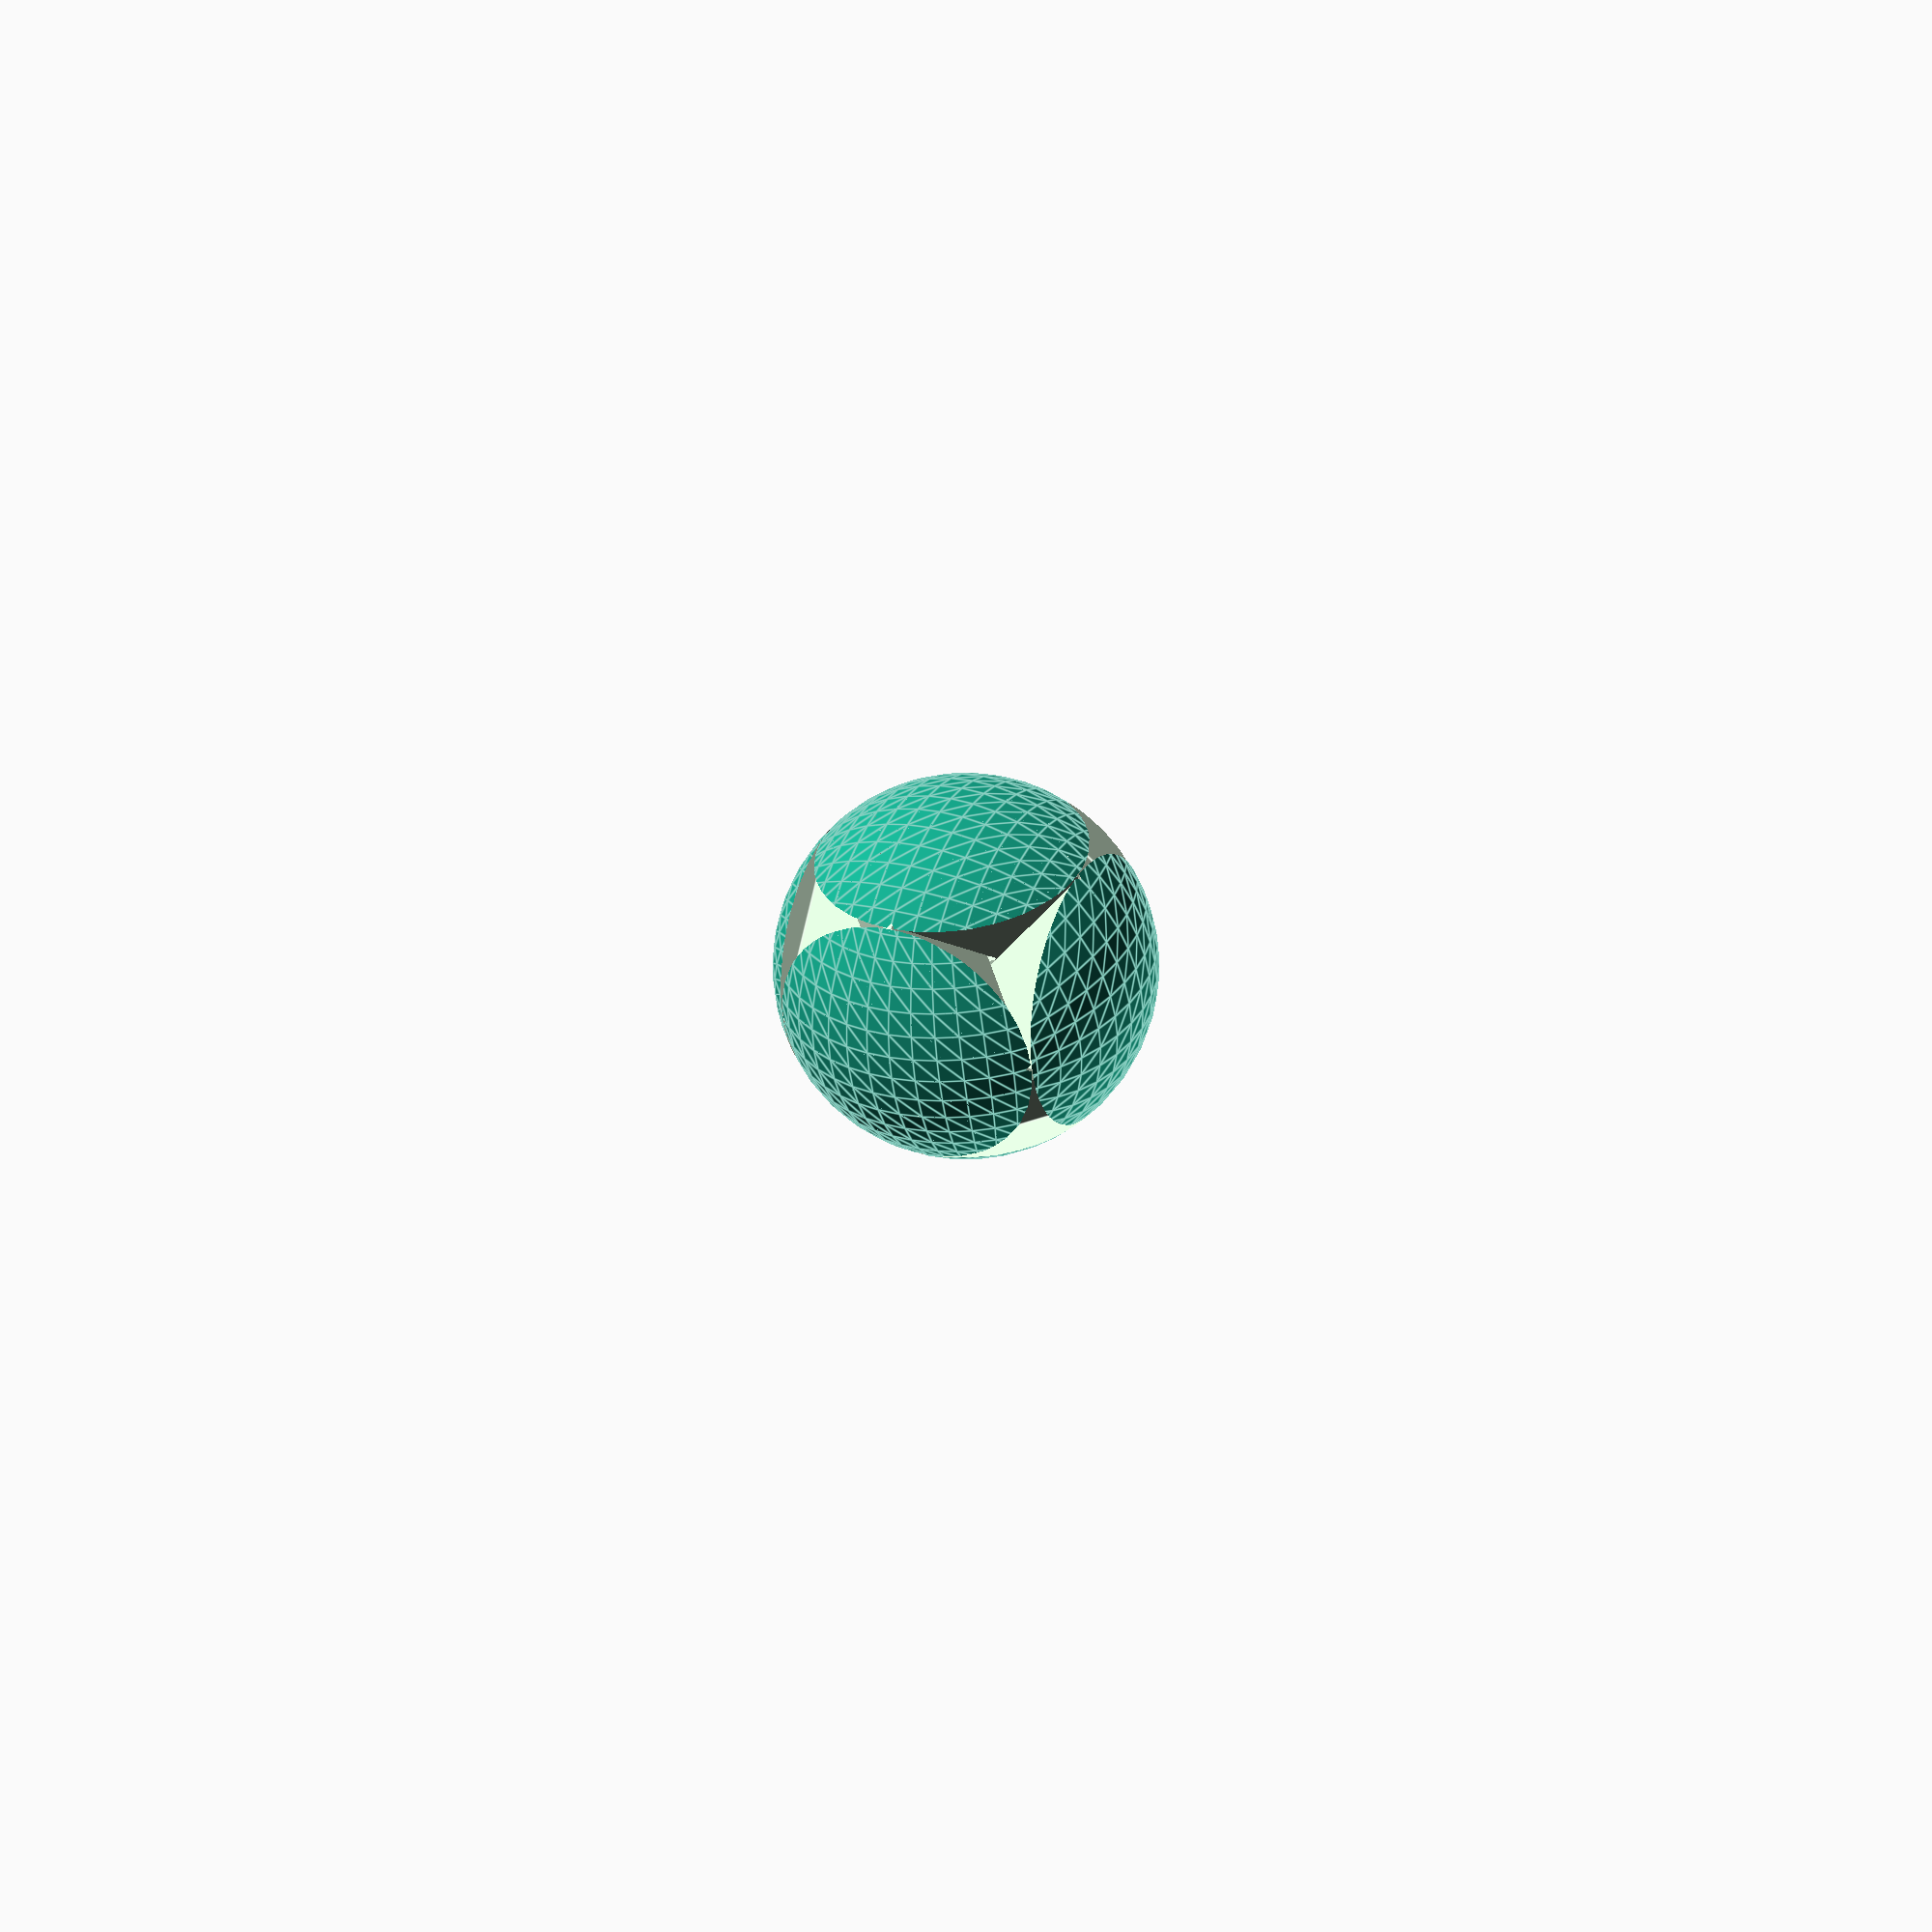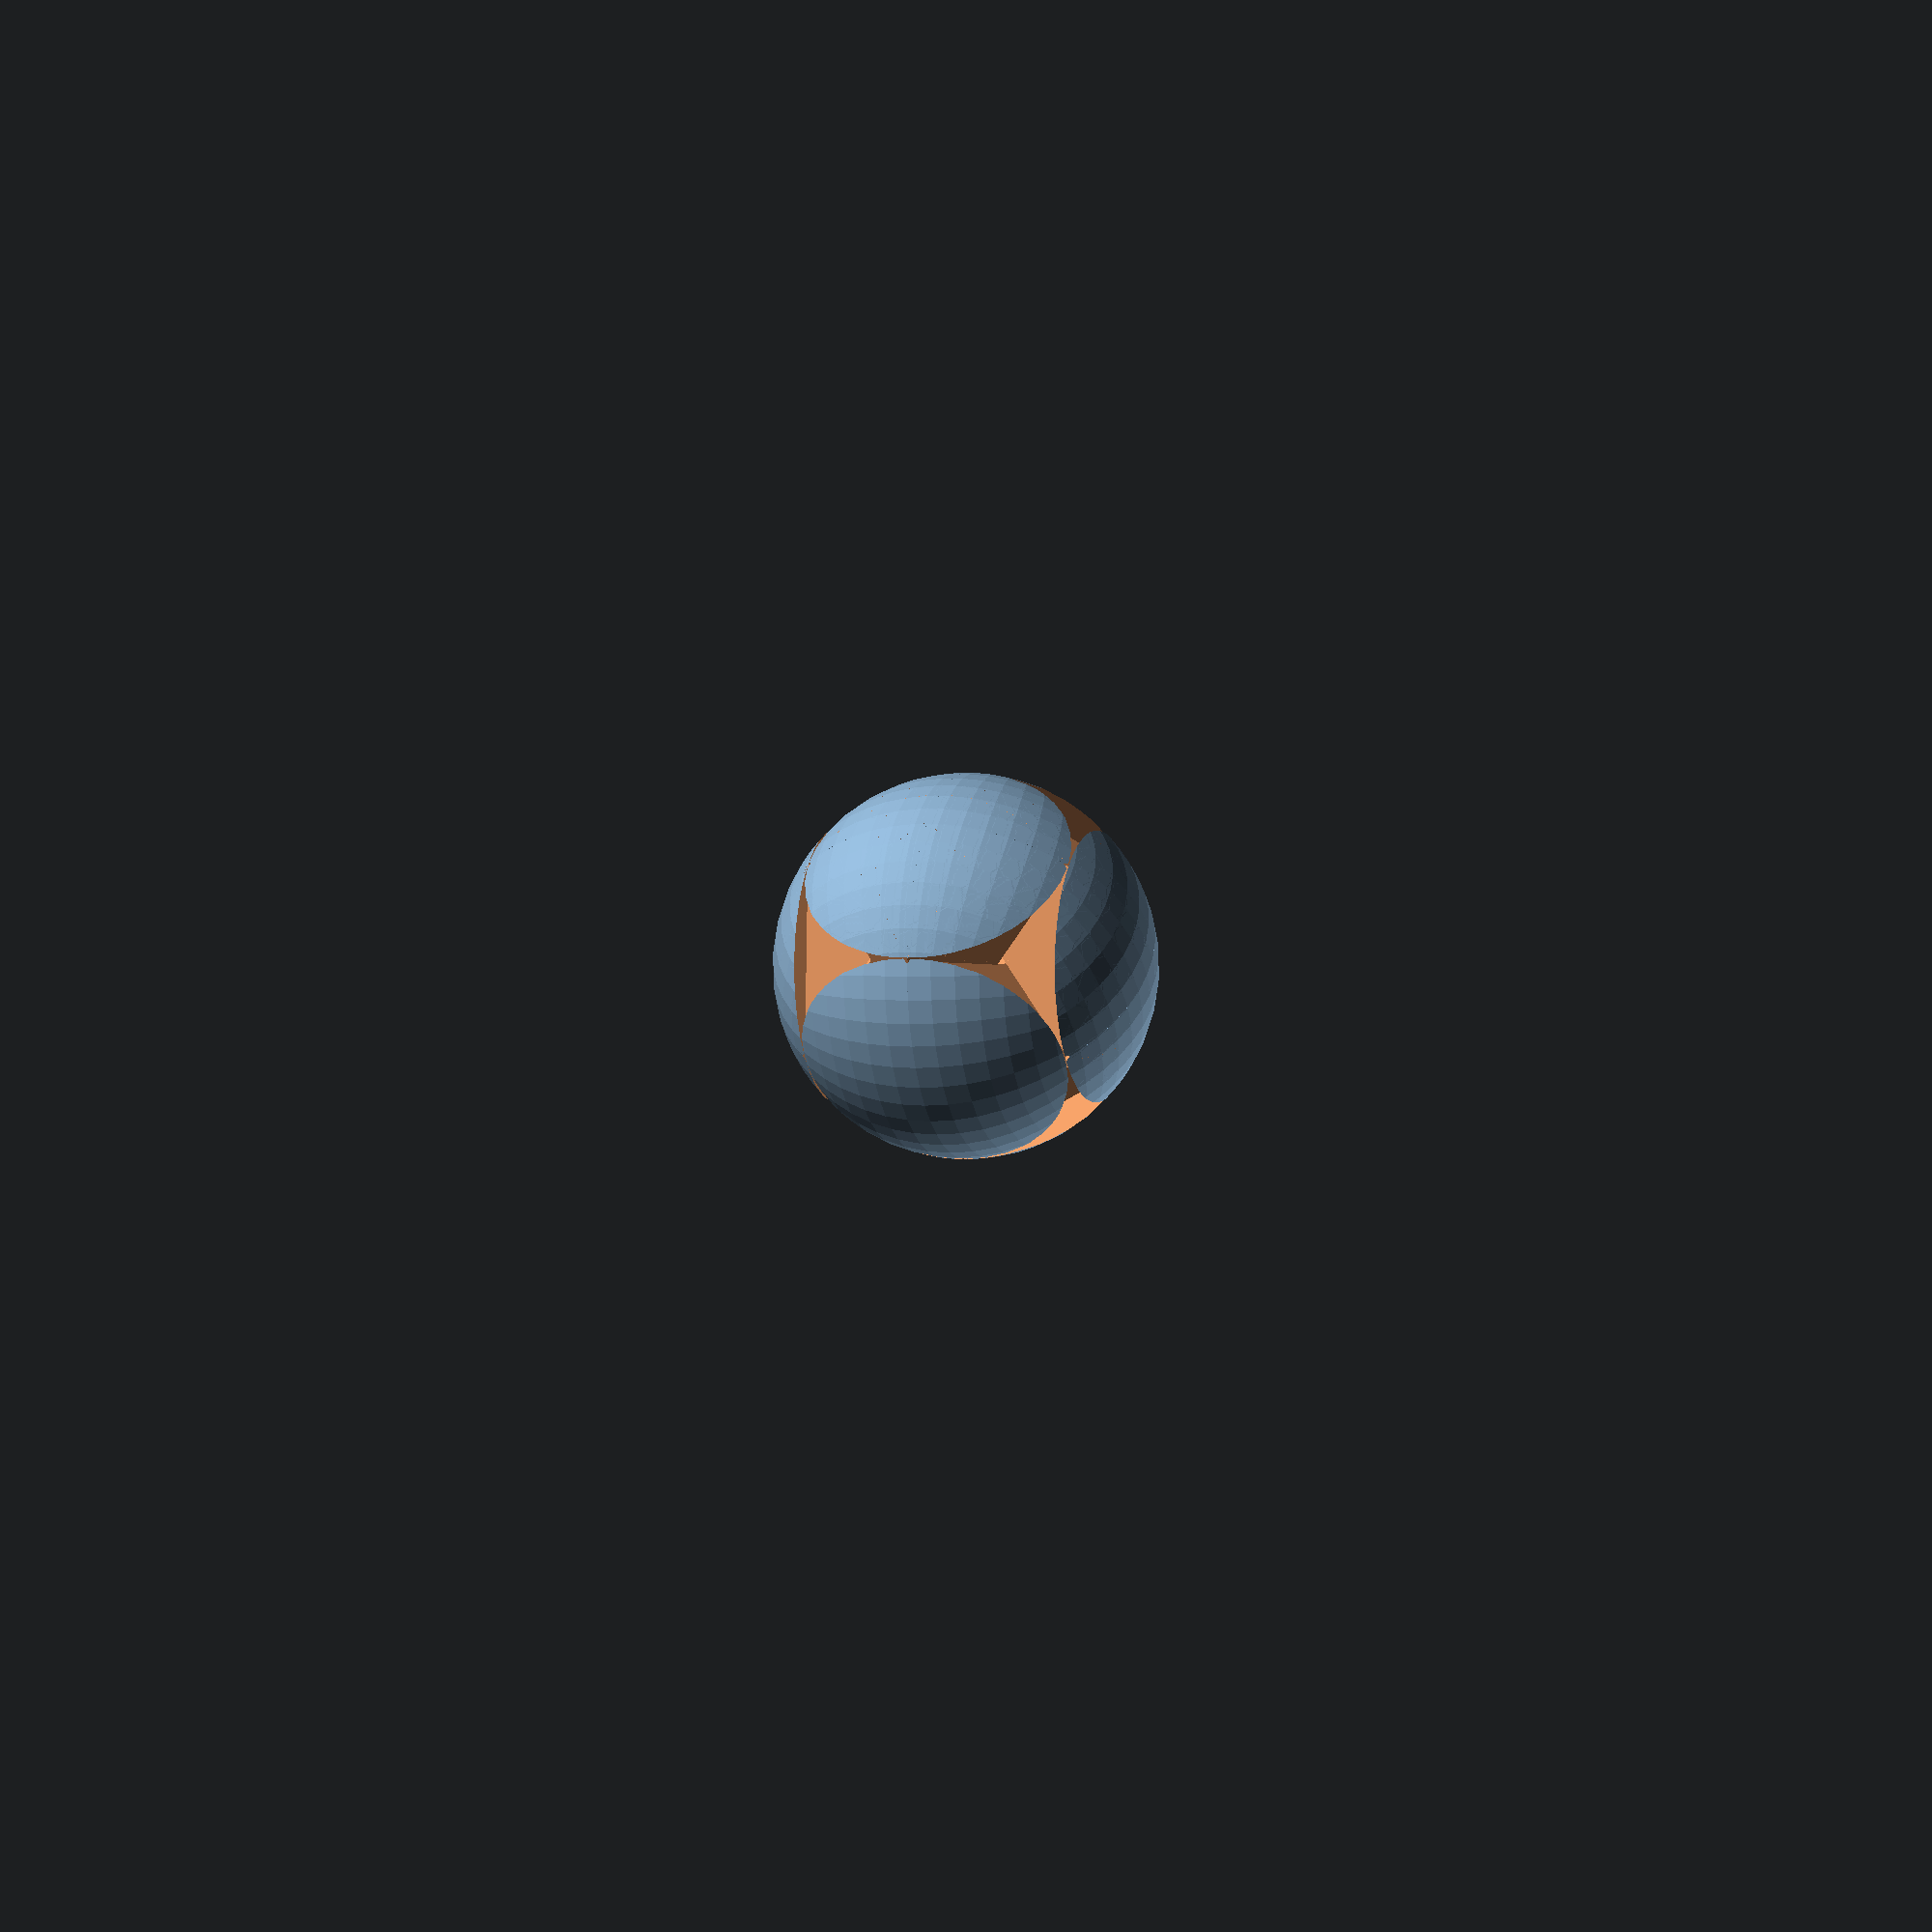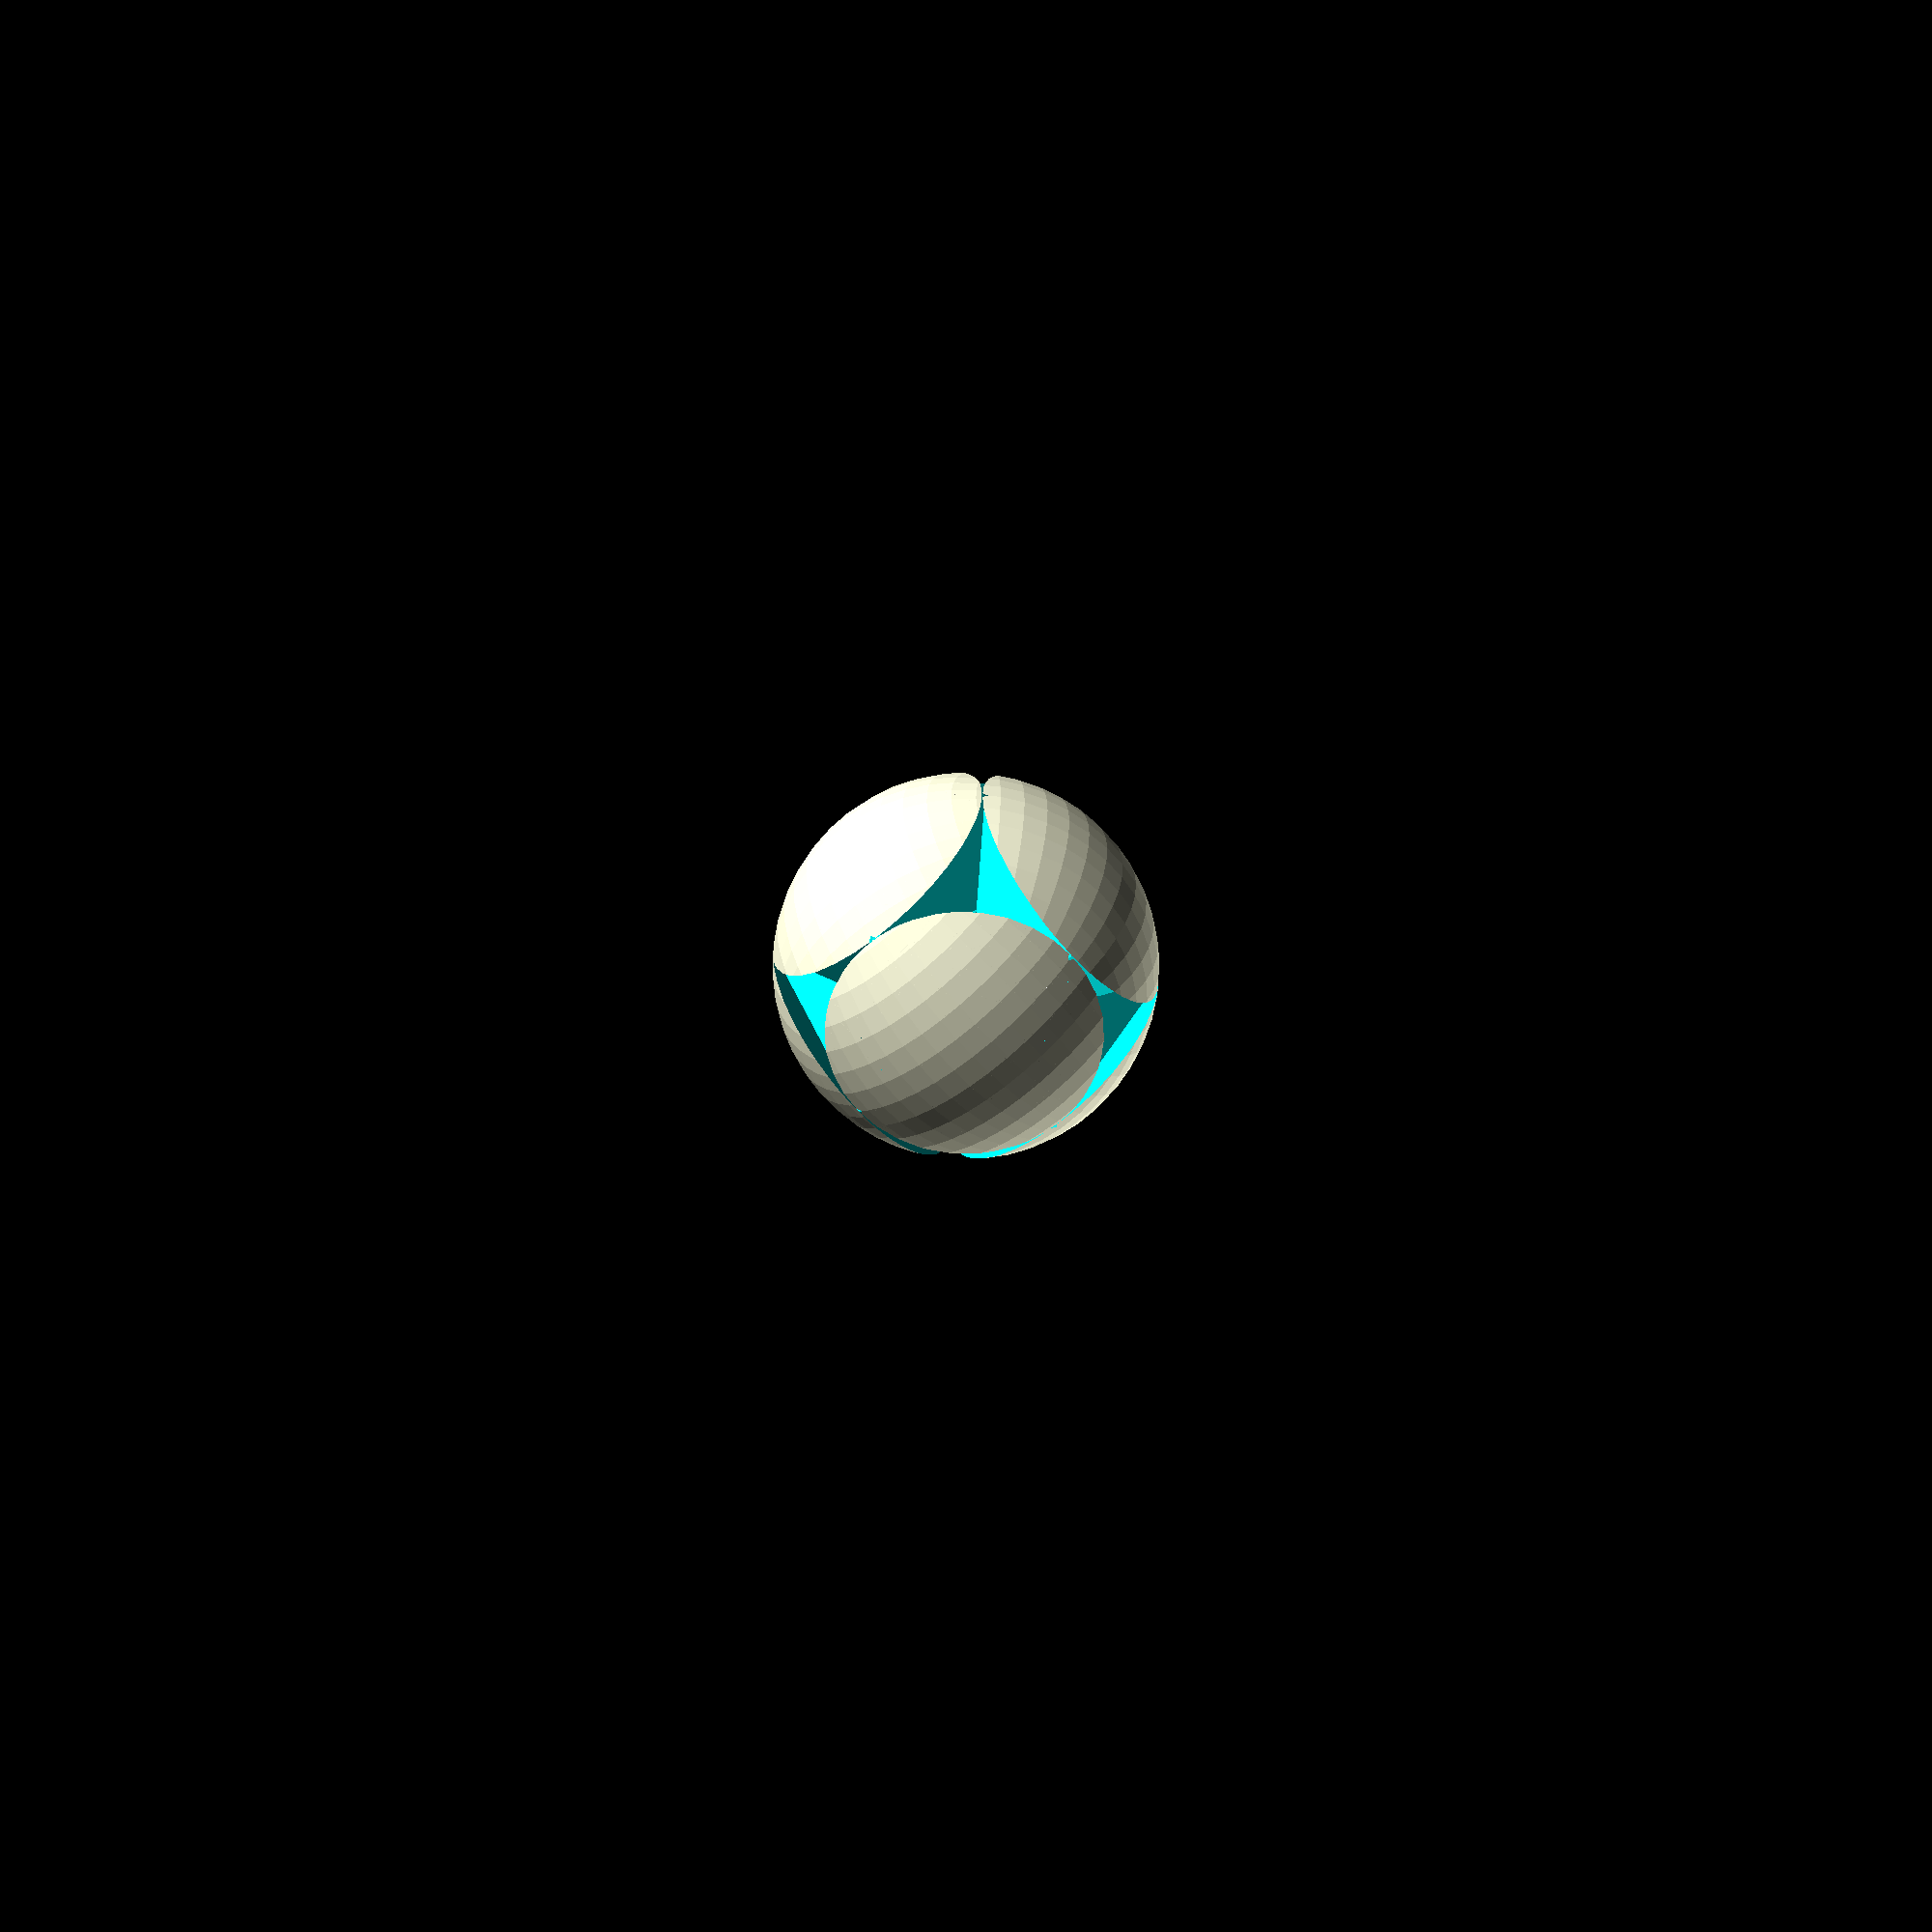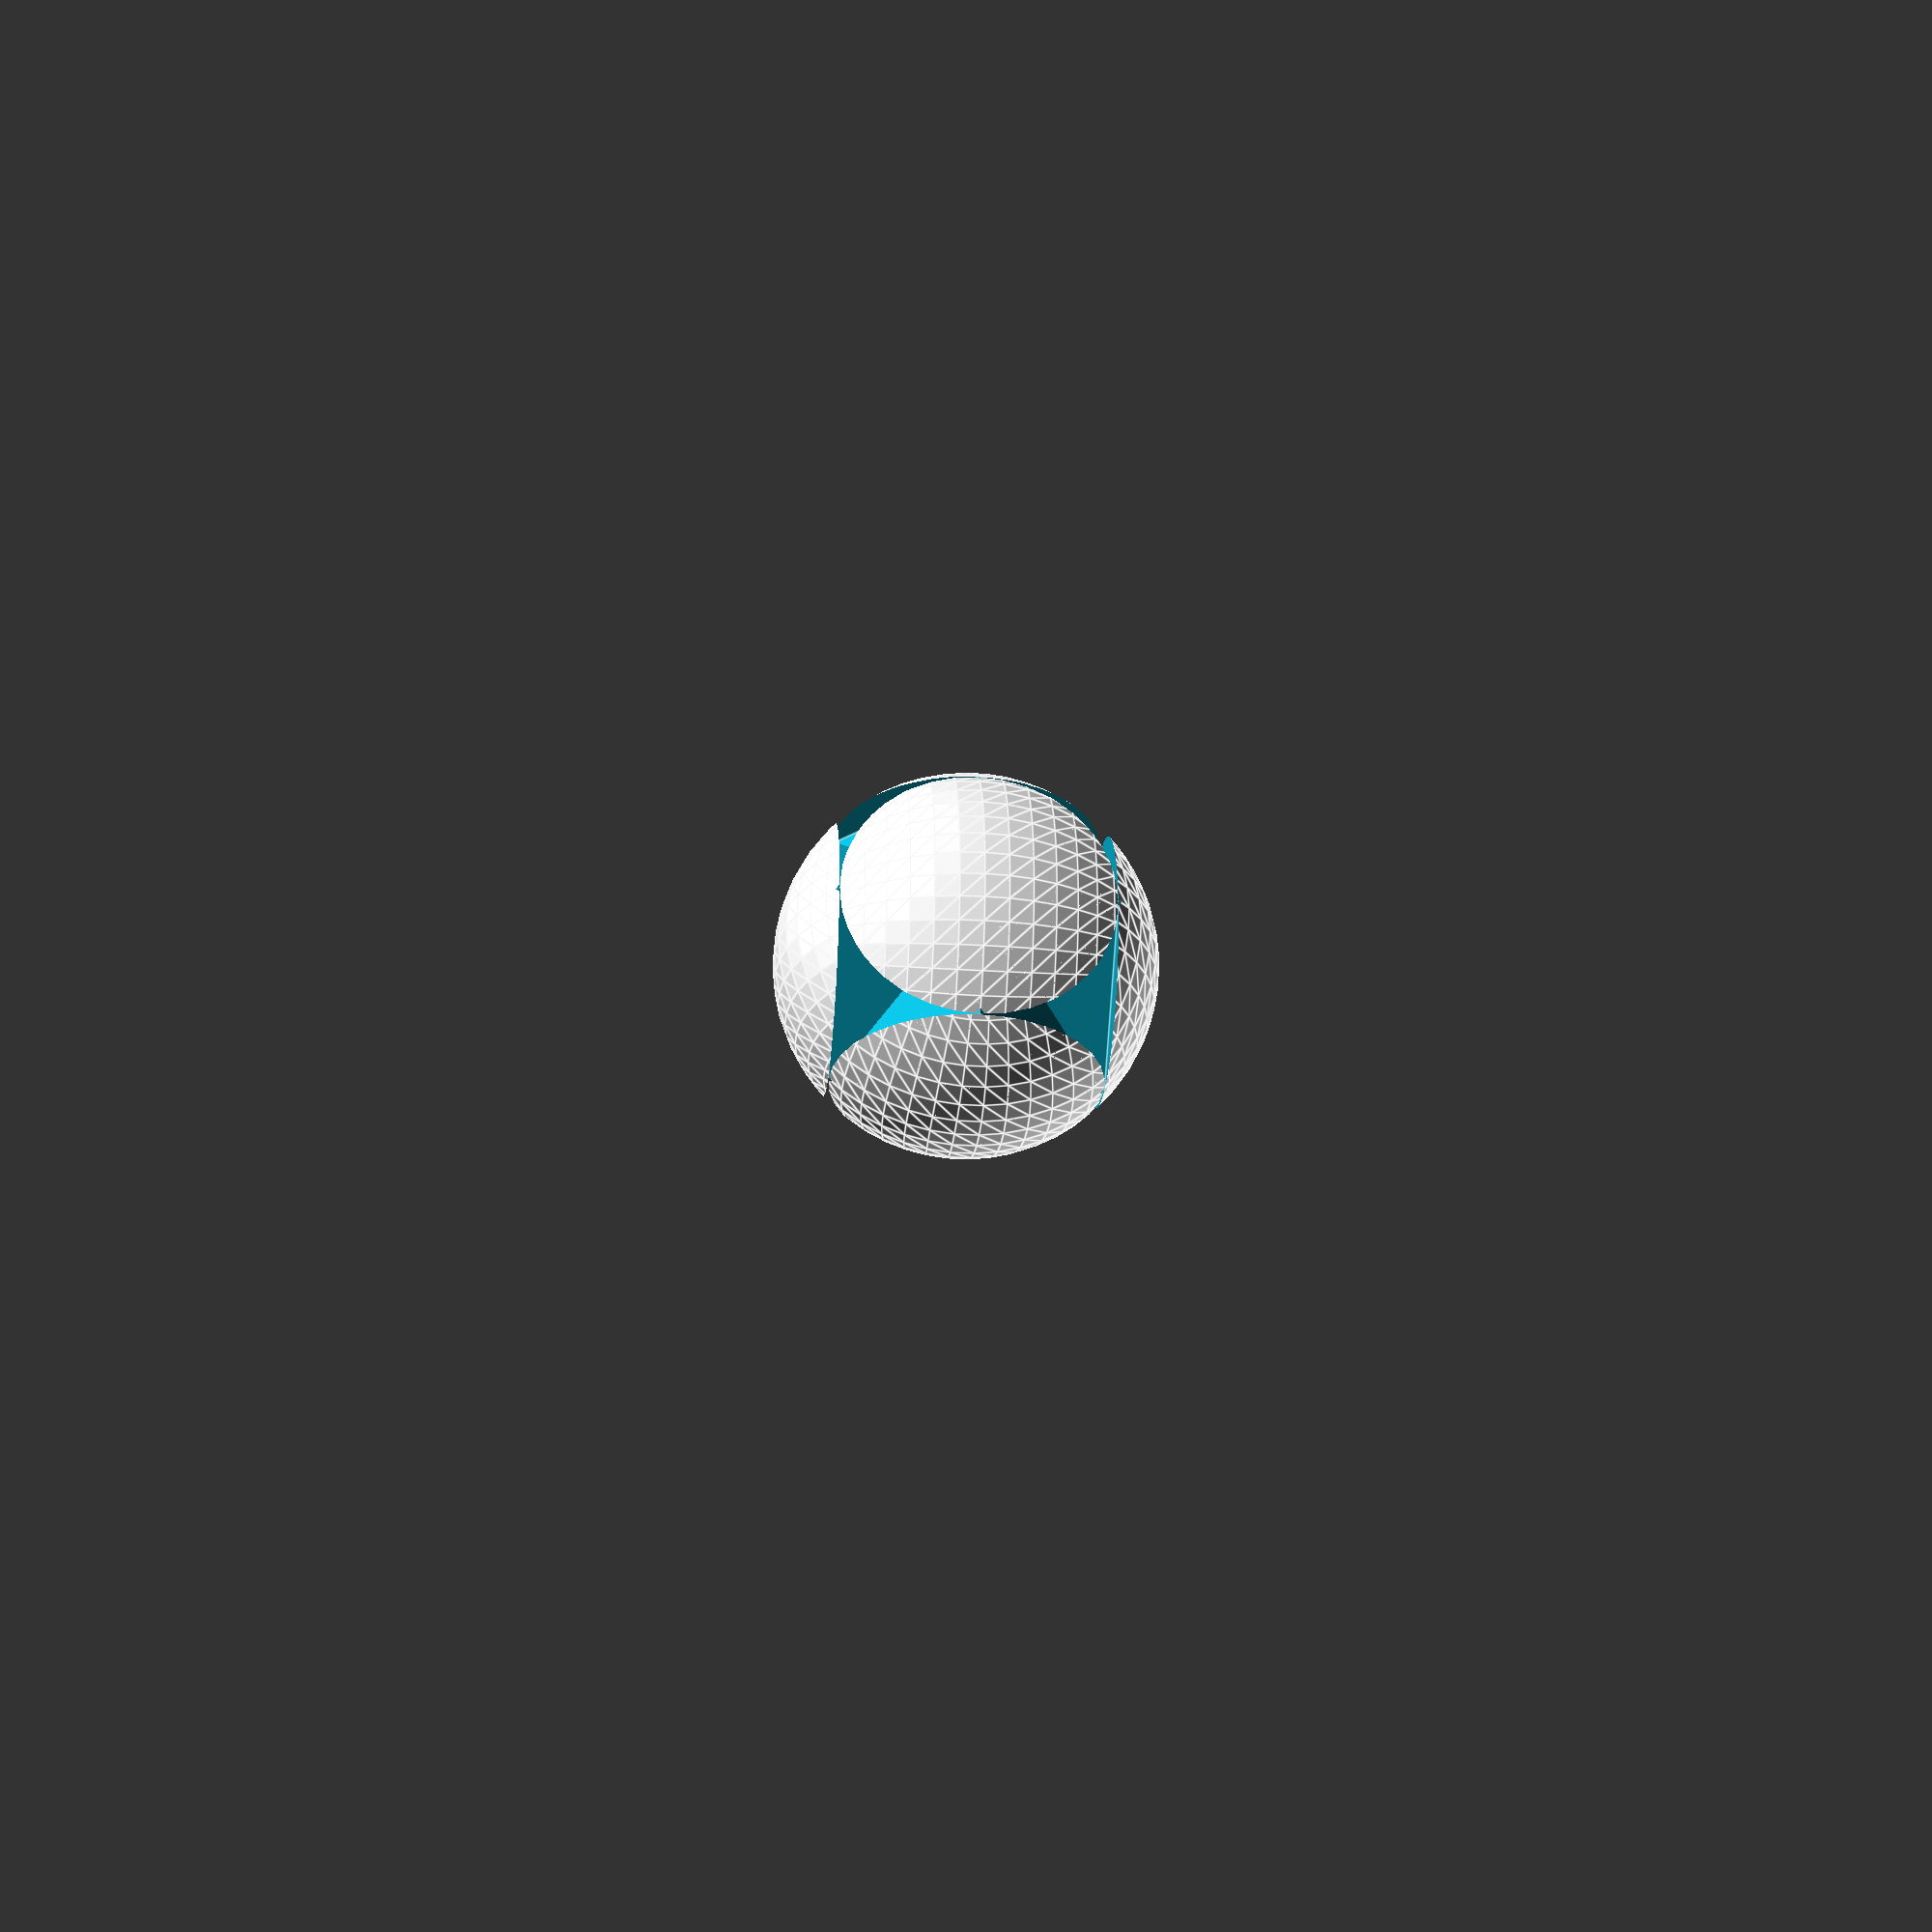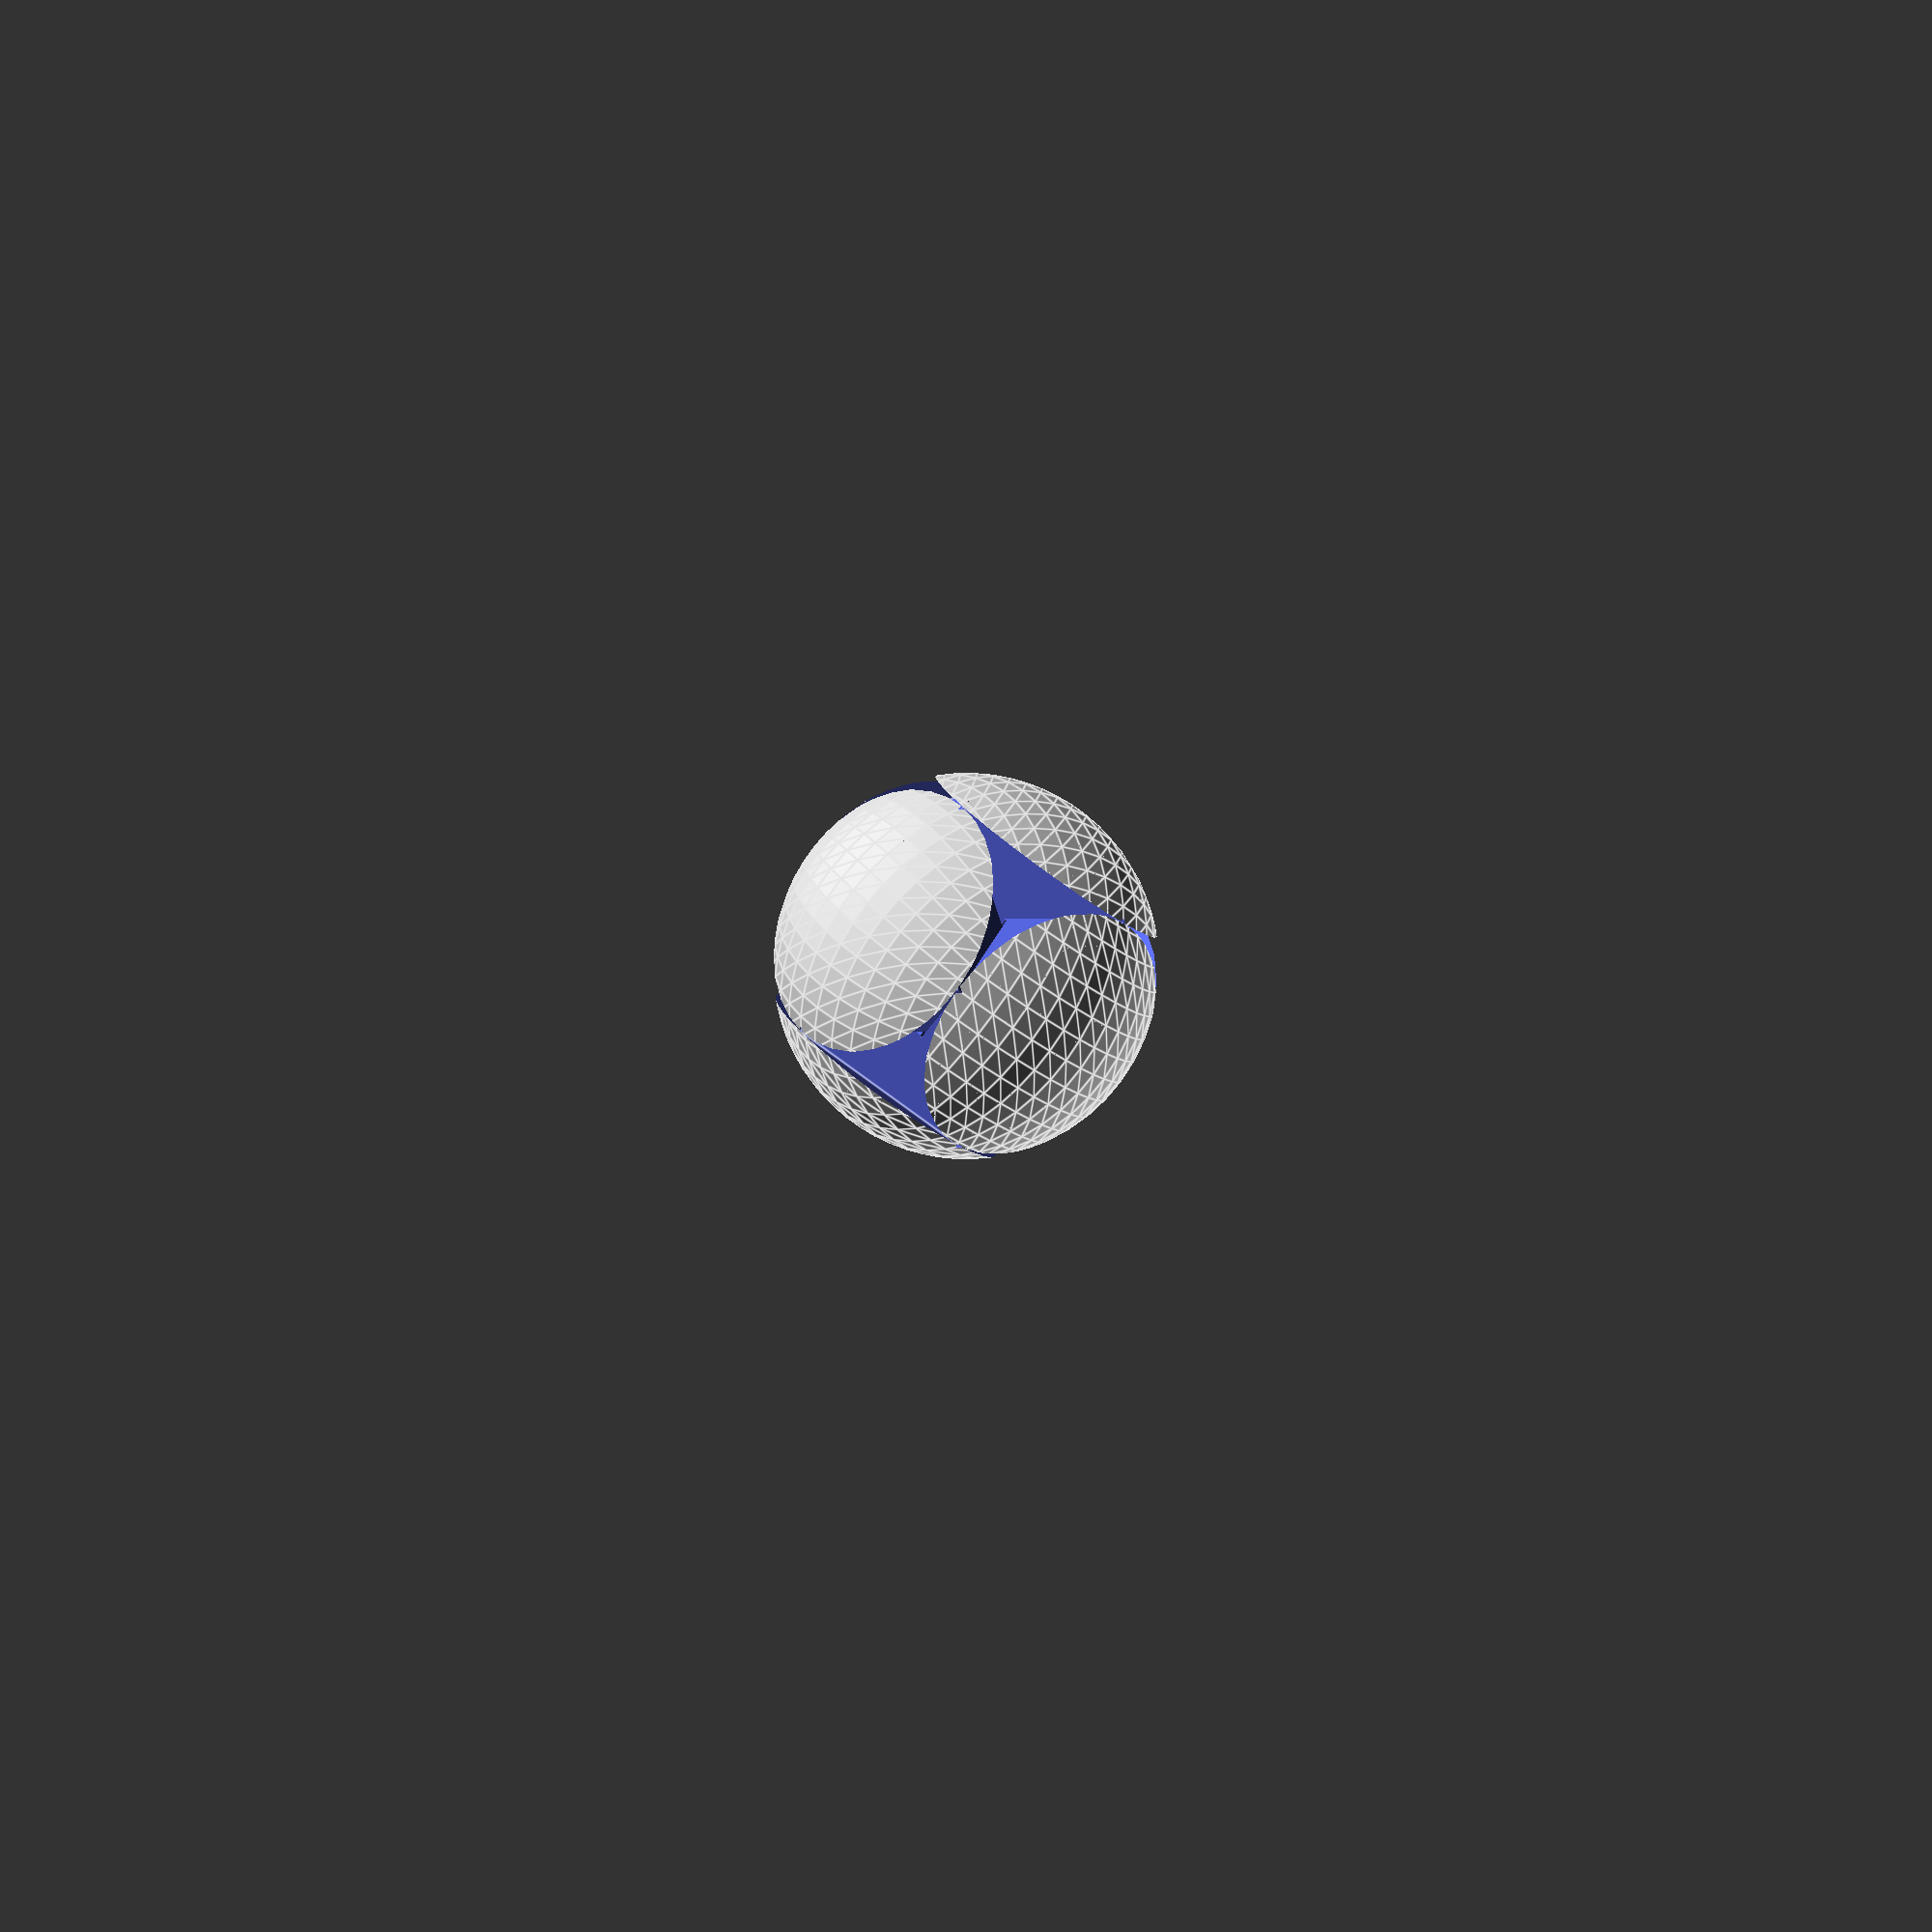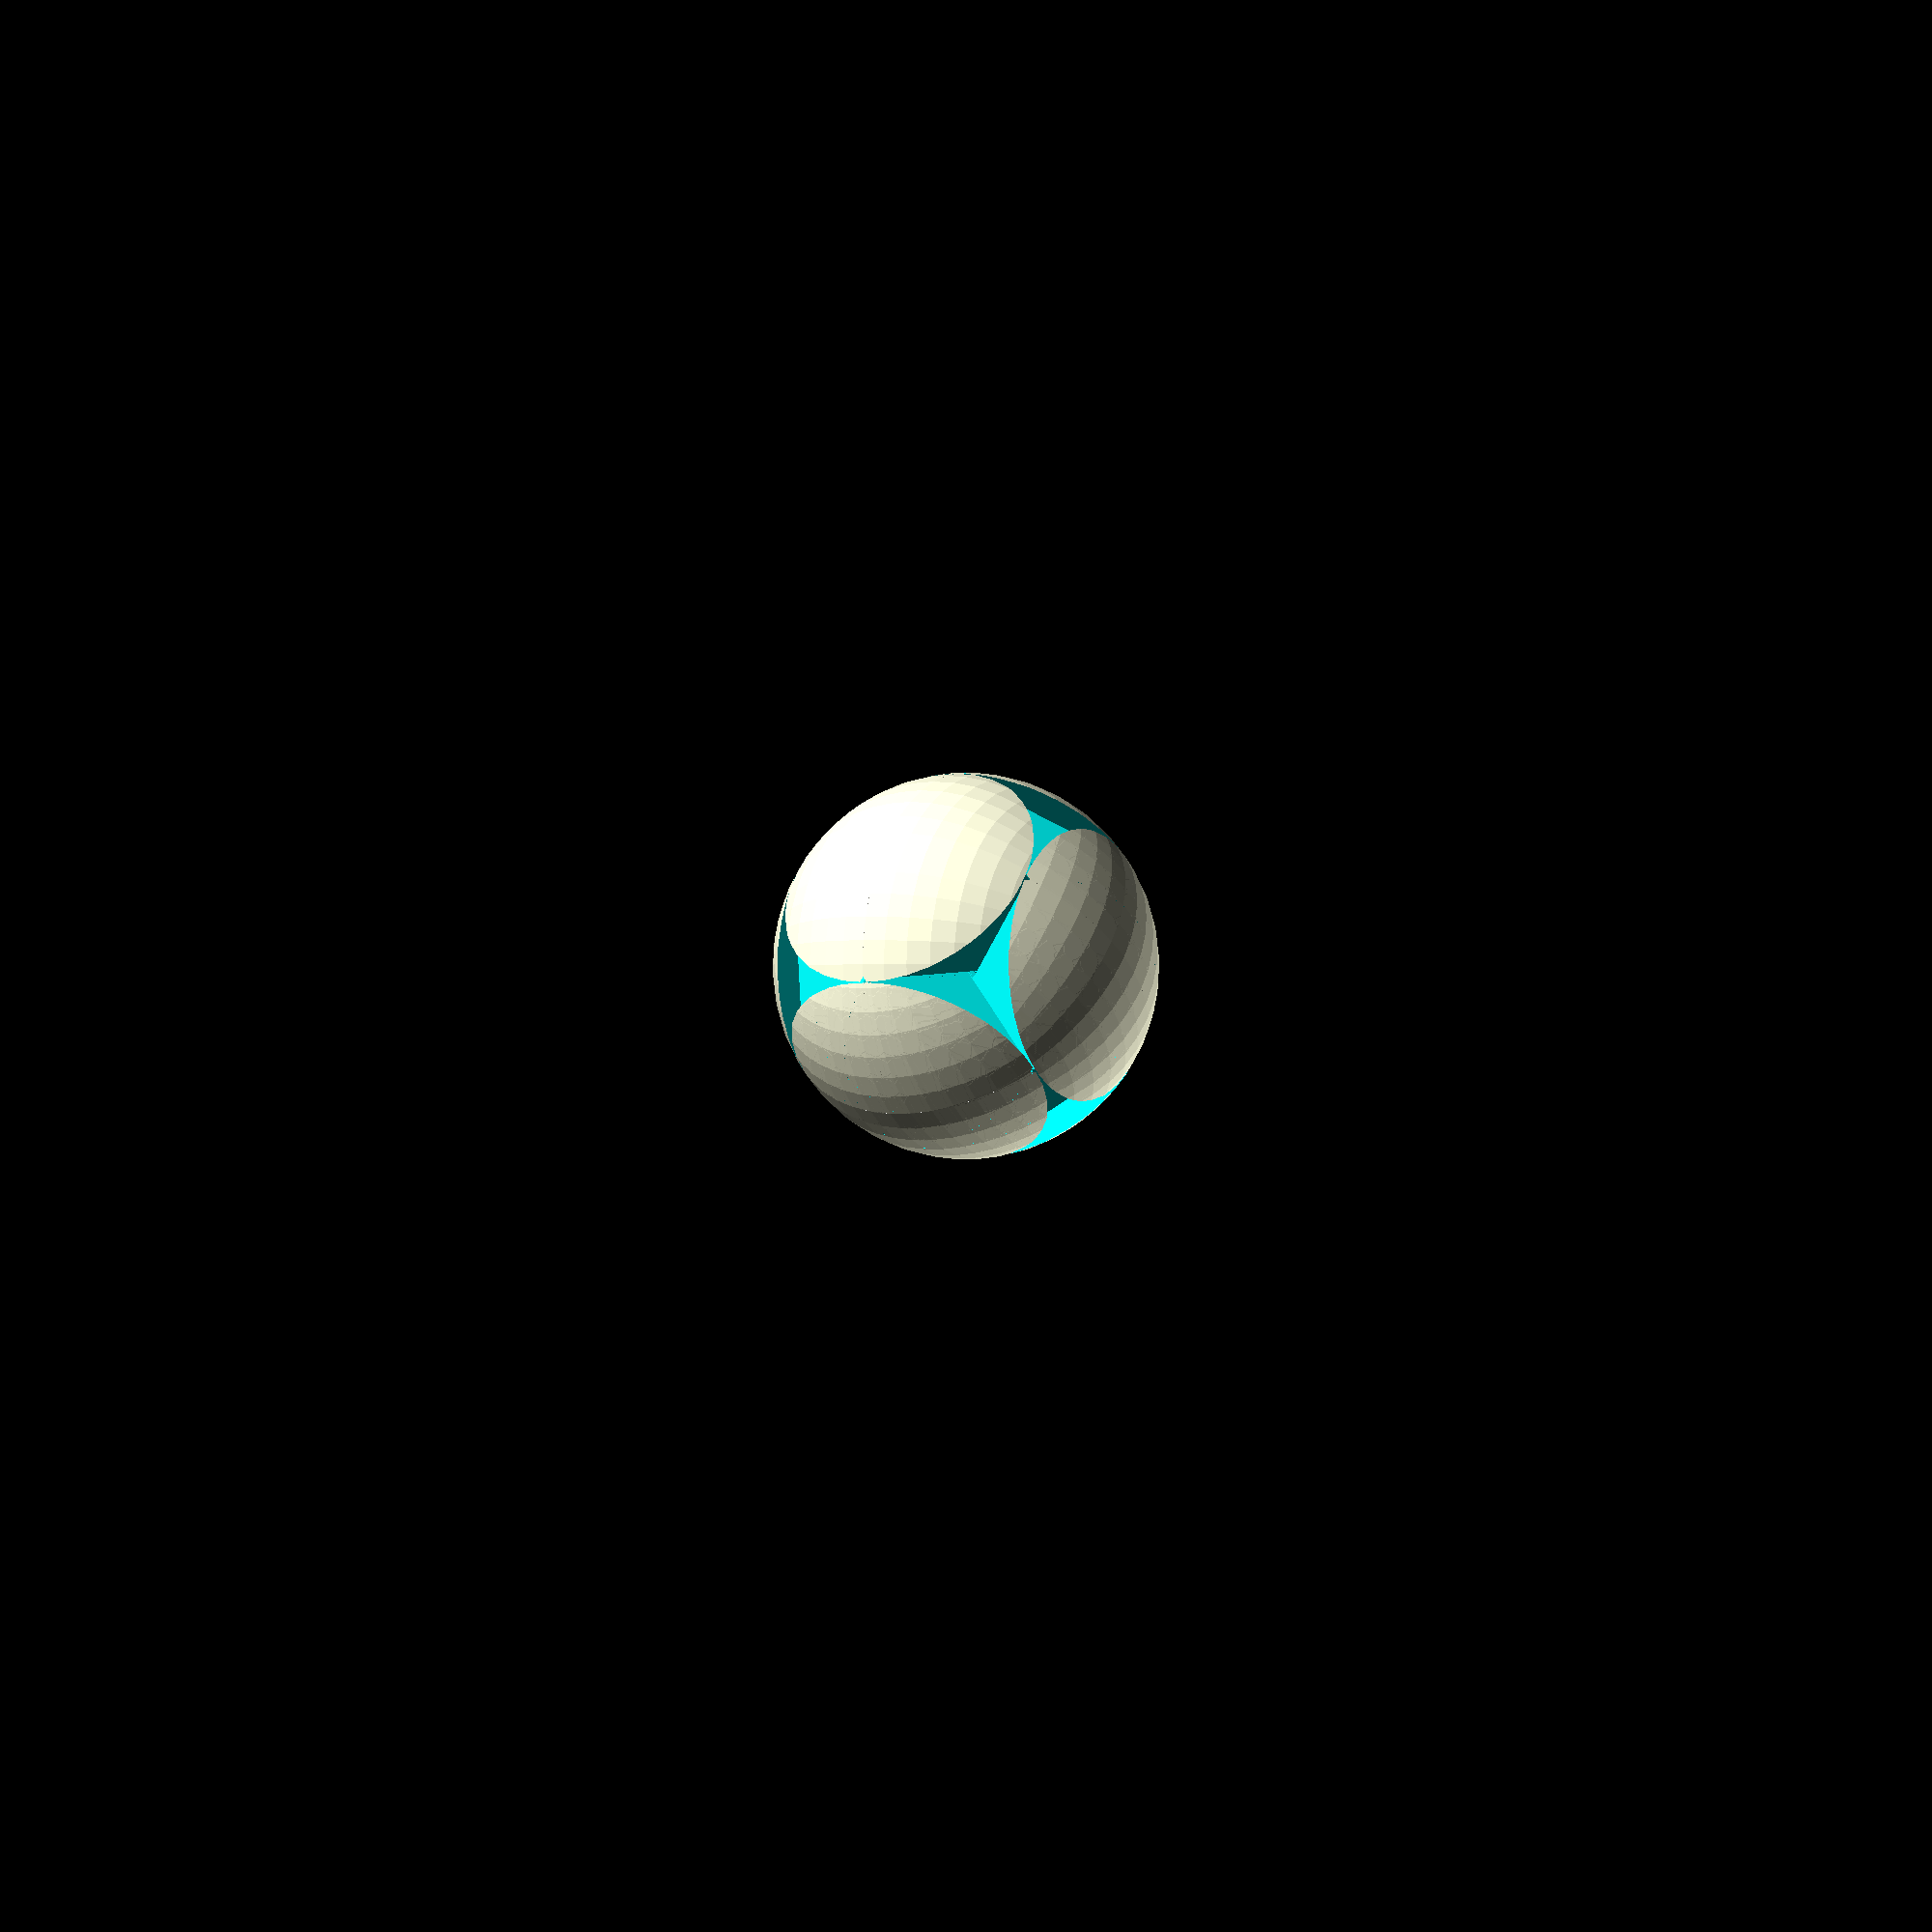
<openscad>
cote=5;
epsilon=0.1;
d=cote*sqrt(2)/4;
de=d+epsilon;


module piece() {
difference() {
     intersection()
     {
	  sphere(cote*sqrt(2)/2, $fn=50);
	  translate([-5,-5,0]) cube(10,10,10);
     }

     translate([0, cote/4, 0]) rotate([45, 0, 0]) cube([10, de, de], center=true);
     translate([0, -cote/4, 0]) rotate([45, 0, 0]) cube([10, de, de], center=true);

     translate([d, 0, d+cote/2]) rotate([0,45,0]) cube([10, cote, cote], center=true);
     translate([-d, 0, d+cote/2]) rotate([0,-45,0]) cube([10, cote, cote], center=true);

     translate([-d, 0, -d+epsilon]) rotate([0,45,0]) cube([10, cote/2, cote], center=true);
     translate([d, 0, -d+epsilon]) rotate([0,-45,0]) cube([10, cote/2, cote], center=true);
}
}
piece();
// #cube(cote, center=true);

rotate([0, 180, 0]) piece();
rotate([90, 90, 0]) piece();
rotate([-90, 90, 0]) piece();
rotate([0, 90, 0]) rotate([0, 0, 90]) piece();
rotate([0, -90, 0]) rotate([0, 0, 90]) piece();


</openscad>
<views>
elev=157.2 azim=346.4 roll=243.7 proj=p view=edges
elev=135.9 azim=192.1 roll=346.9 proj=o view=solid
elev=59.9 azim=91.1 roll=310.3 proj=p view=wireframe
elev=208.7 azim=92.5 roll=275.5 proj=p view=edges
elev=24.6 azim=132.8 roll=217.1 proj=p view=edges
elev=225.0 azim=338.1 roll=335.6 proj=o view=wireframe
</views>
